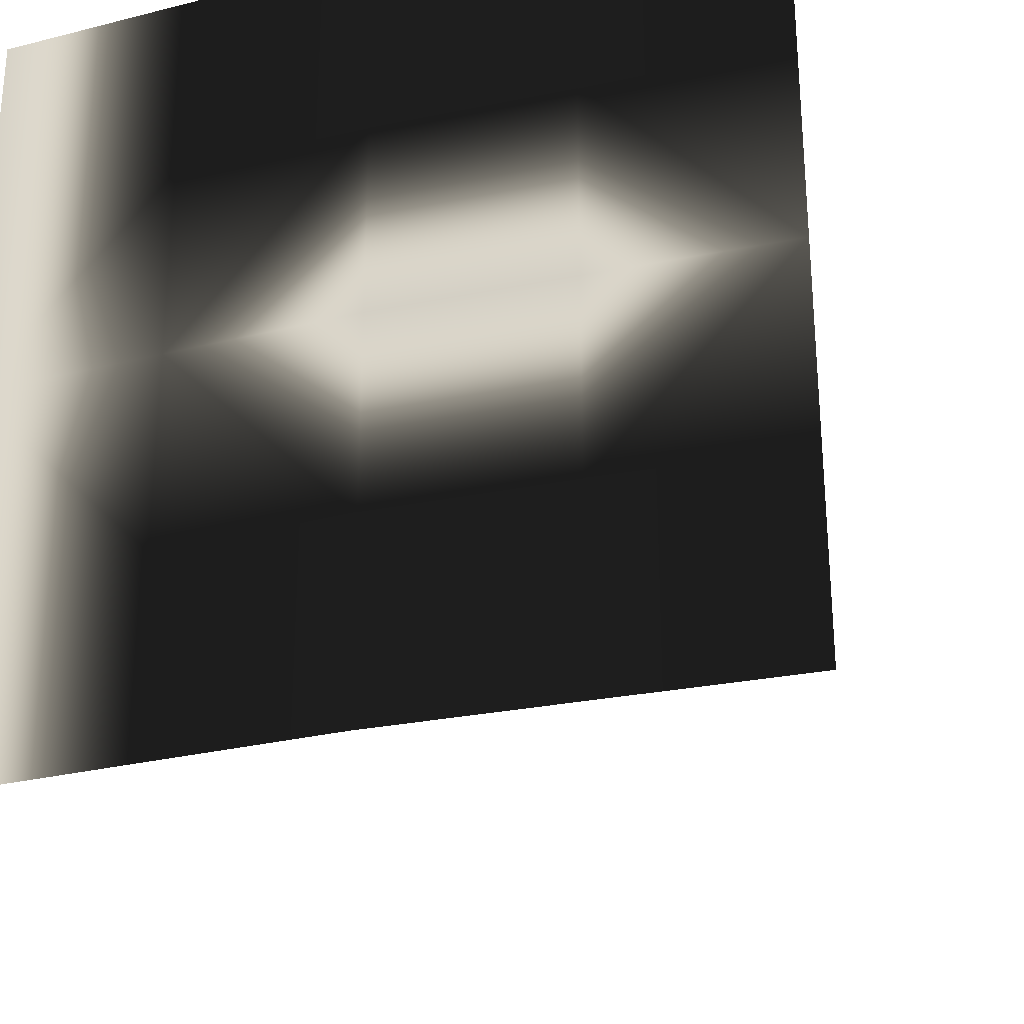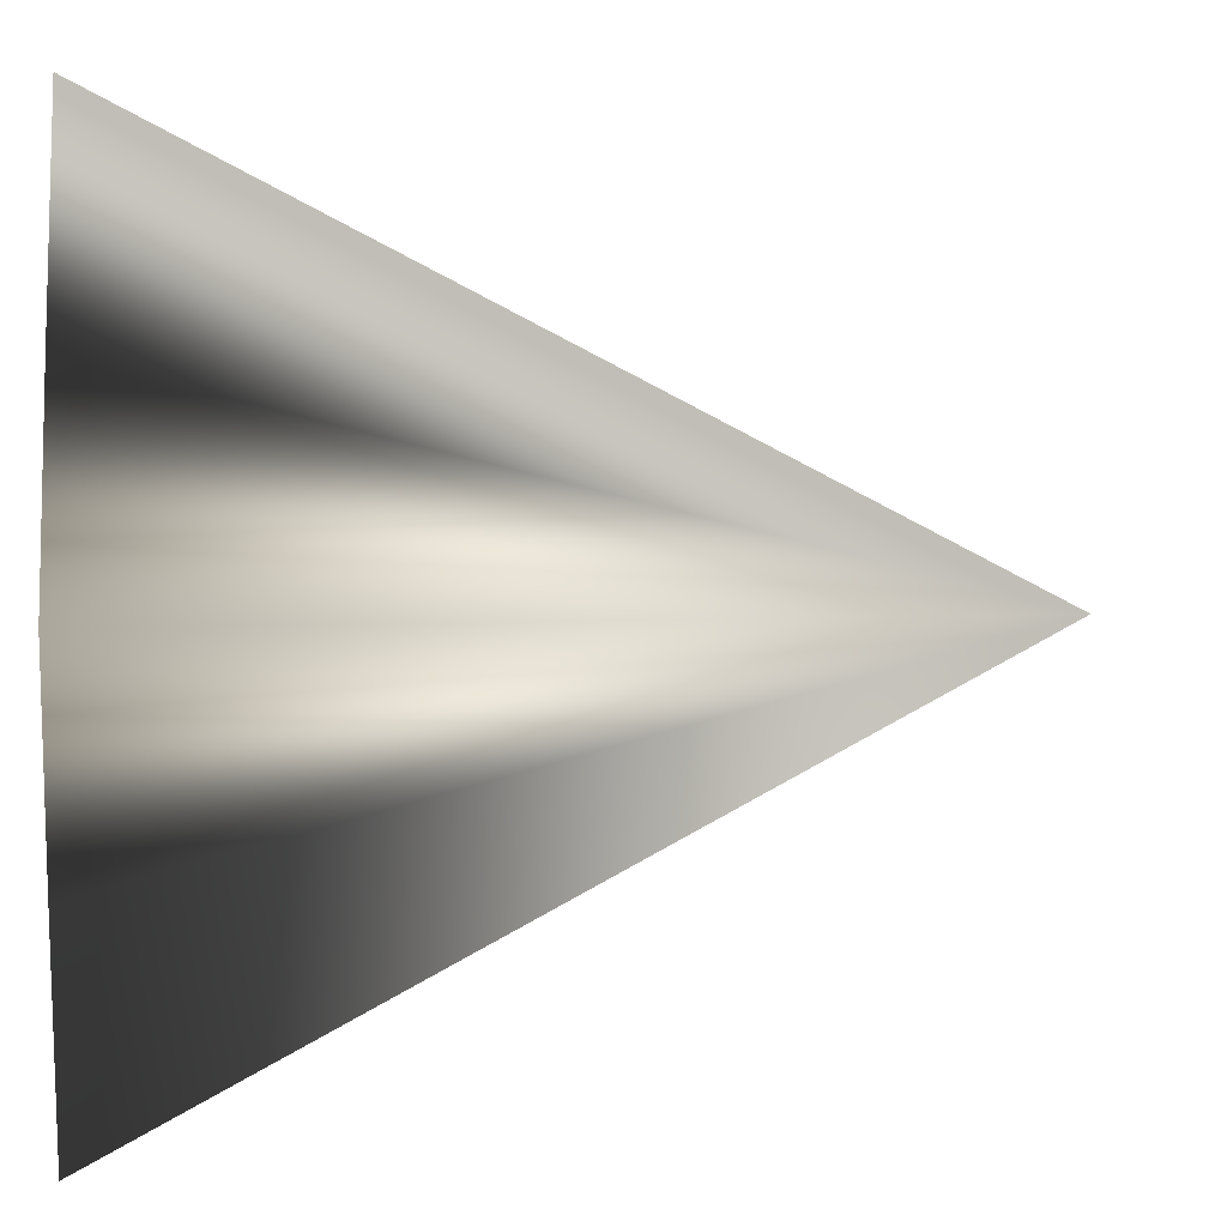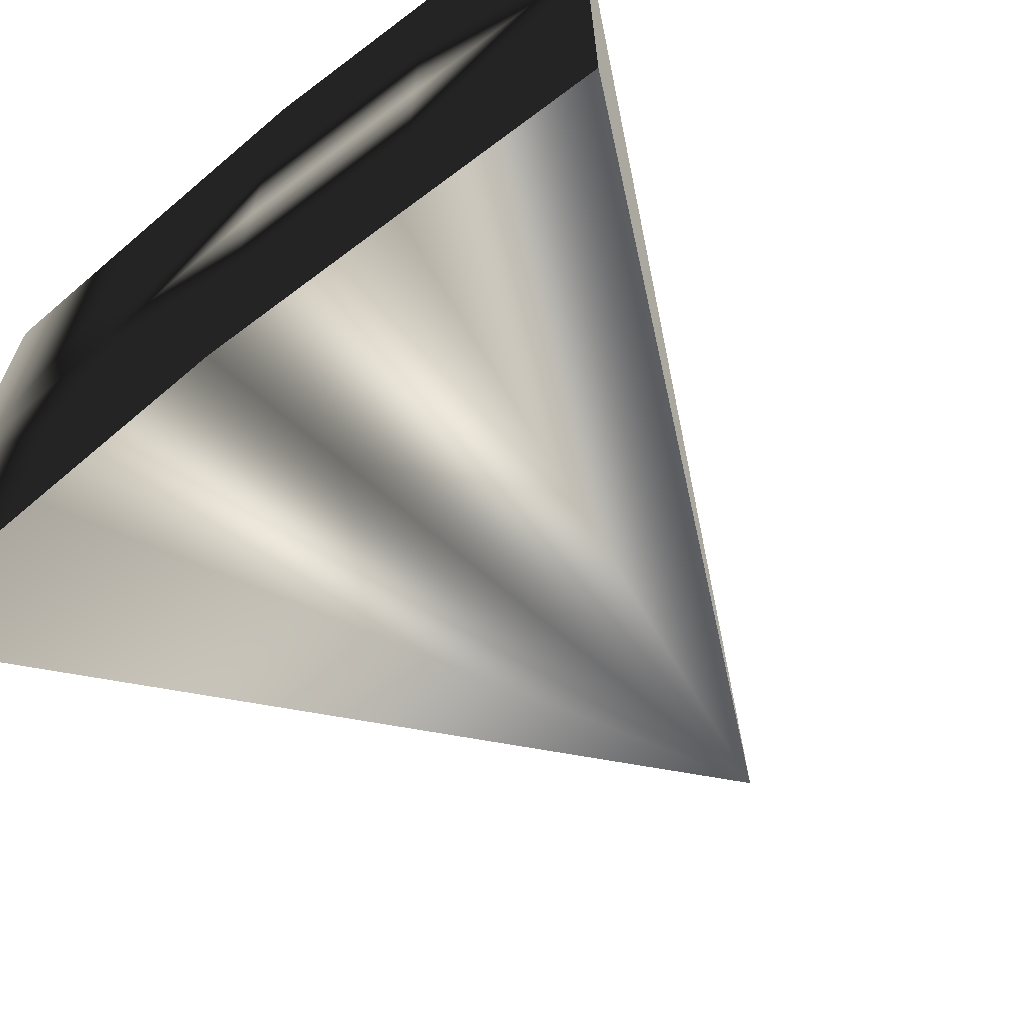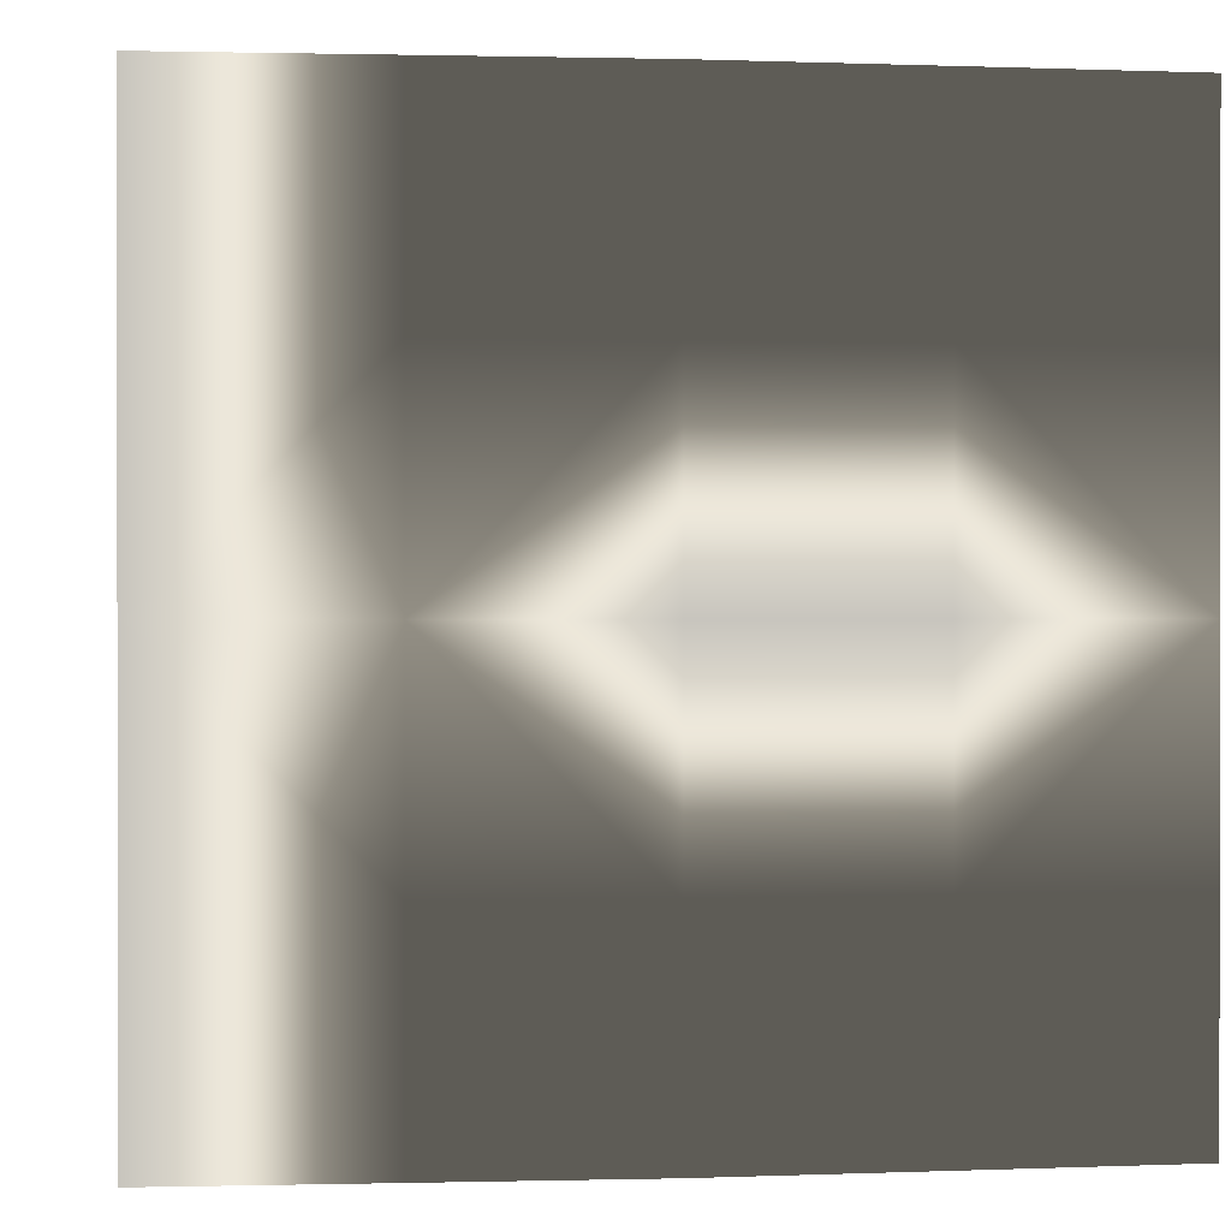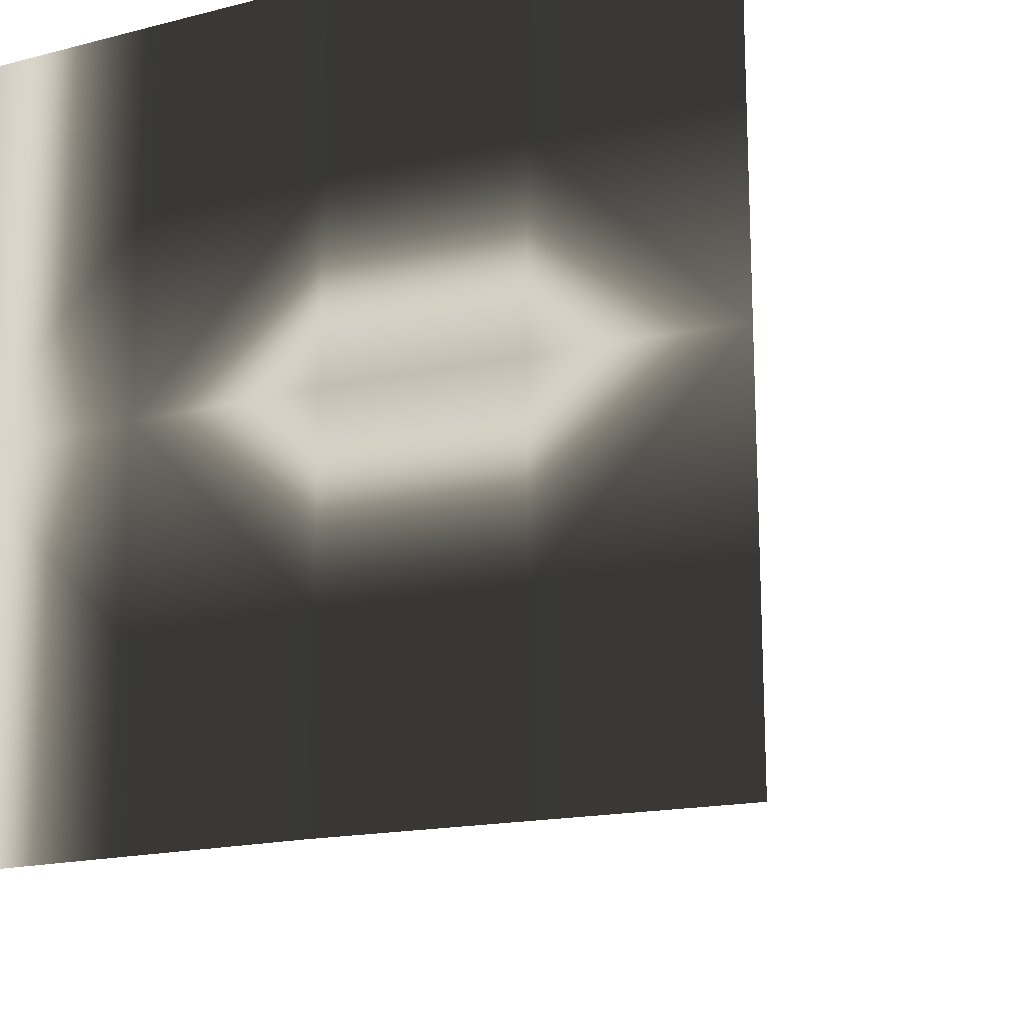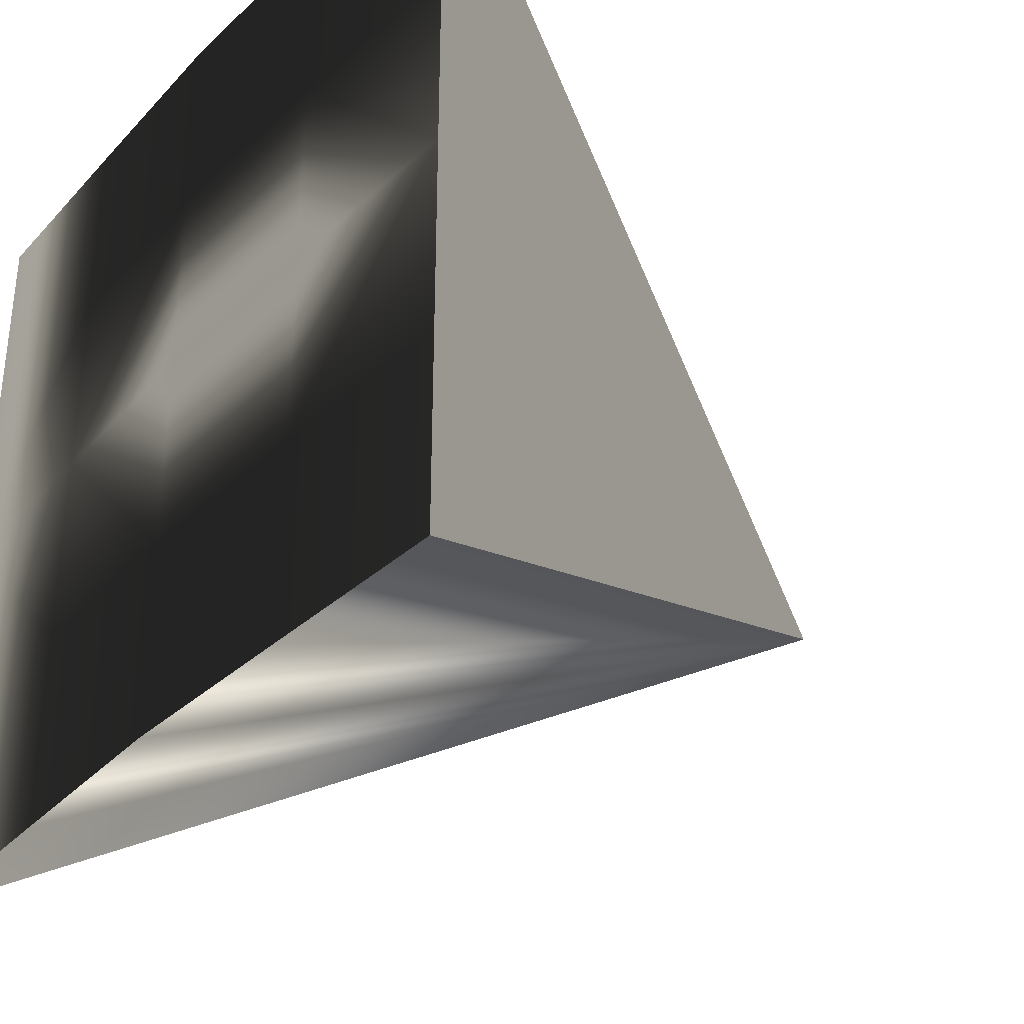
<metadata>
{"format":"obj","ext":"obj","renderer":"f3d","projection":"perspective","resolution":1024,"background":"white","views":[{"elev":-27.8,"azim":109.2,"up":"+Z"},{"elev":1.7,"azim":-177.9,"up":"+Y"},{"elev":-66.8,"azim":128.9,"up":"+Z"},{"elev":0.4,"azim":83.1,"up":"+Z"},{"elev":-17.5,"azim":115.1,"up":"+Z"},{"elev":-34.4,"azim":142.3,"up":"+Z"}]}
</metadata>
<code>
v  1 -0.0003 0.5009
v  1 -0.0003 0.2509
v  0.9925 0.2483 0.2509
v  0.9925 0.2483 0.5009
v  0 -0.0008 0.0009
v  0.984 -0.5008 0.0009
v  0.984 -0.5008 0.2509
v  0.984 -0.5008 0.5009
v  1 -0.0003 -0.4991
v  0.9925 -0.2489 -0.4991
v  0.984 0.4992 0.0009
v  0.984 0.4992 -0.2491
v  0.984 0.4992 -0.4991
v  0.9925 -0.2489 0.2509
v  0.9925 -0.2489 0.5009
v  0.9925 0.2483 -0.2491
v  0.9925 0.2483 -0.4991
v  0.984 0.4992 0.5009
v  0.984 -0.5008 -0.4991
v  1 -0.0003 -0.2491
v  0.9925 0.2483 0.0009
v  1 -0.0003 0.0009
v  0.984 -0.5008 -0.2491
v  0.984 0.4992 0.2509
v  0.9925 -0.2489 -0.2491
v  0.9925 -0.2489 0.0009
g 20deg
f -26 -25 -24
f -24 -23 -26
f -22 -26 -23
f -22 -21 -20
f -20 -19 -22
f -22 -18 -17
f -22 -16 -15
f -15 -14 -22
f -19 -20 -13
f -13 -12 -19
f -26 -12 -13
f -13 -25 -26
f -14 -15 -11
f -11 -10 -14
f -22 -19 -12
f -22 -12 -26
f -23 -9 -22
f -22 -14 -10
f -22 -10 -18
f -17 -8 -22
f -7 -11 -6
f -6 -5 -7
f -22 -8 -4
f -4 -21 -22
f -22 -9 -3
f -3 -16 -22
f -21 -4 -2
f -2 -1 -21
f -1 -2 -7
f -7 -5 -1
f -16 -3 -24
f -24 -6 -16
f -16 -6 -11
f -11 -15 -16
f -18 -10 -11
f -11 -7 -18
f -8 -17 -2
f -2 -4 -8
f -2 -17 -18
f -18 -7 -2
f -25 -5 -6
f -6 -24 -25
f -21 -1 -13
f -13 -20 -21
f -1 -5 -25
f -25 -13 -1
f -9 -23 -24
f -24 -3 -9

</code>
